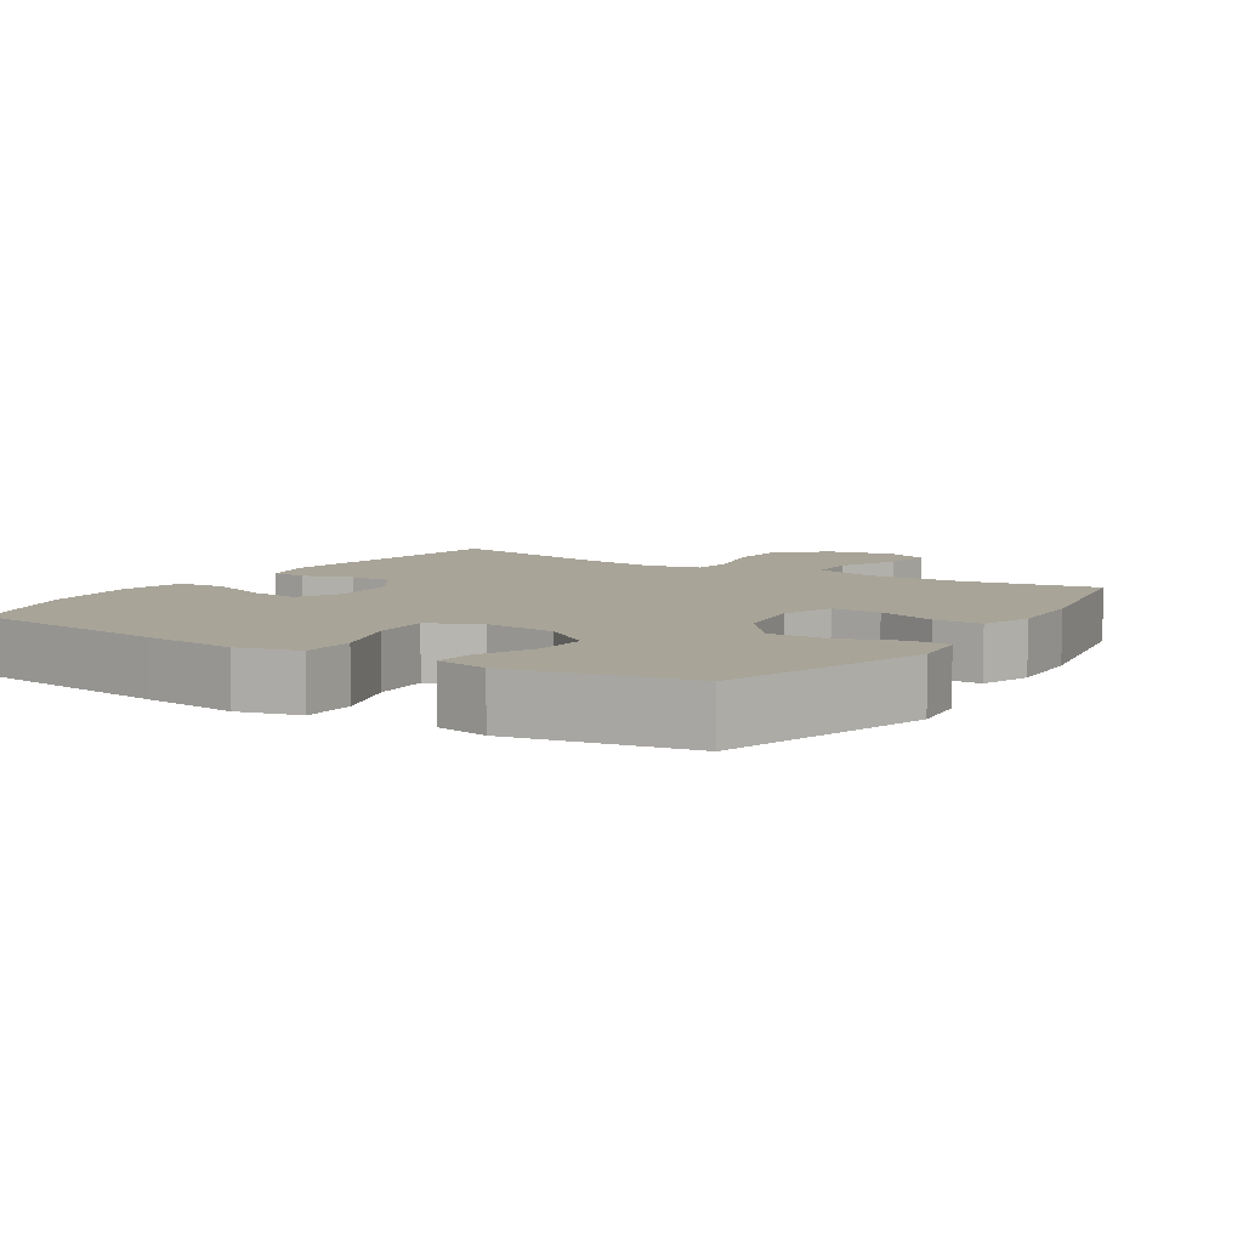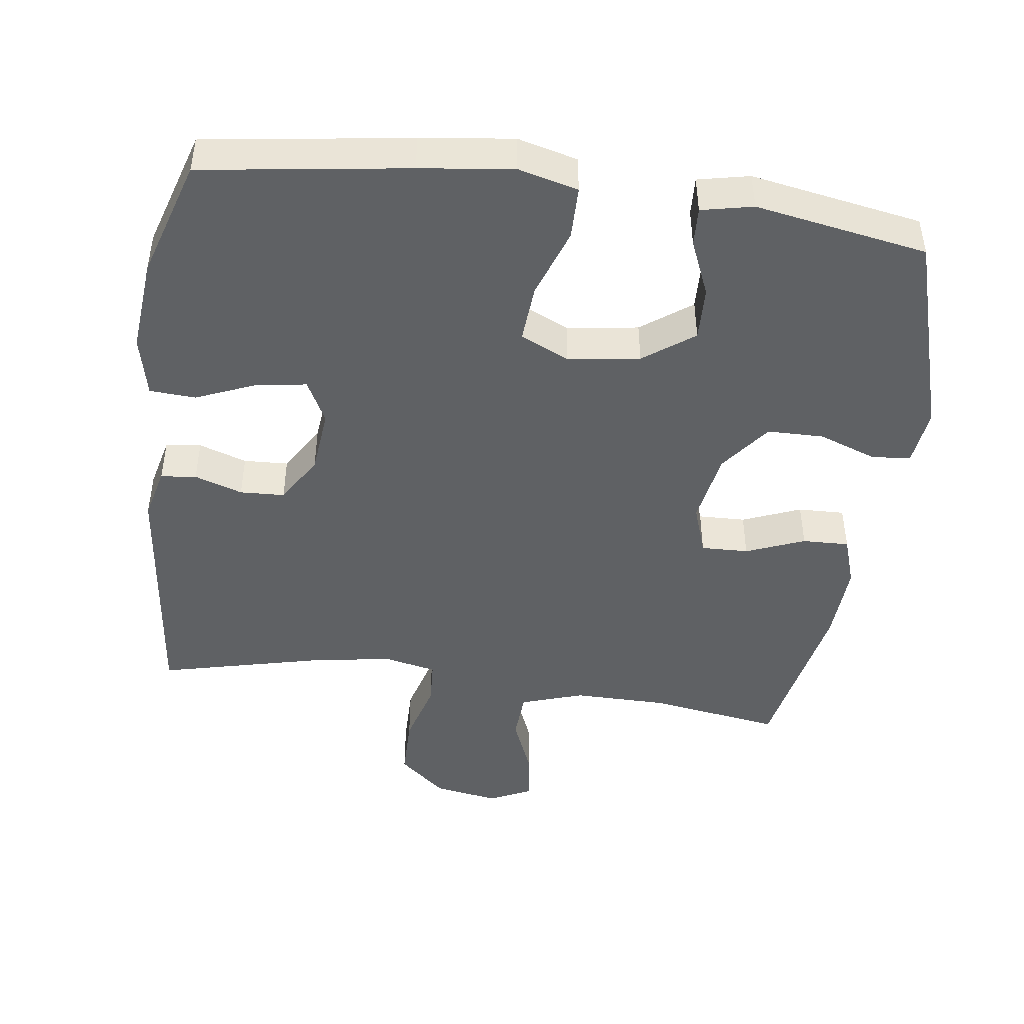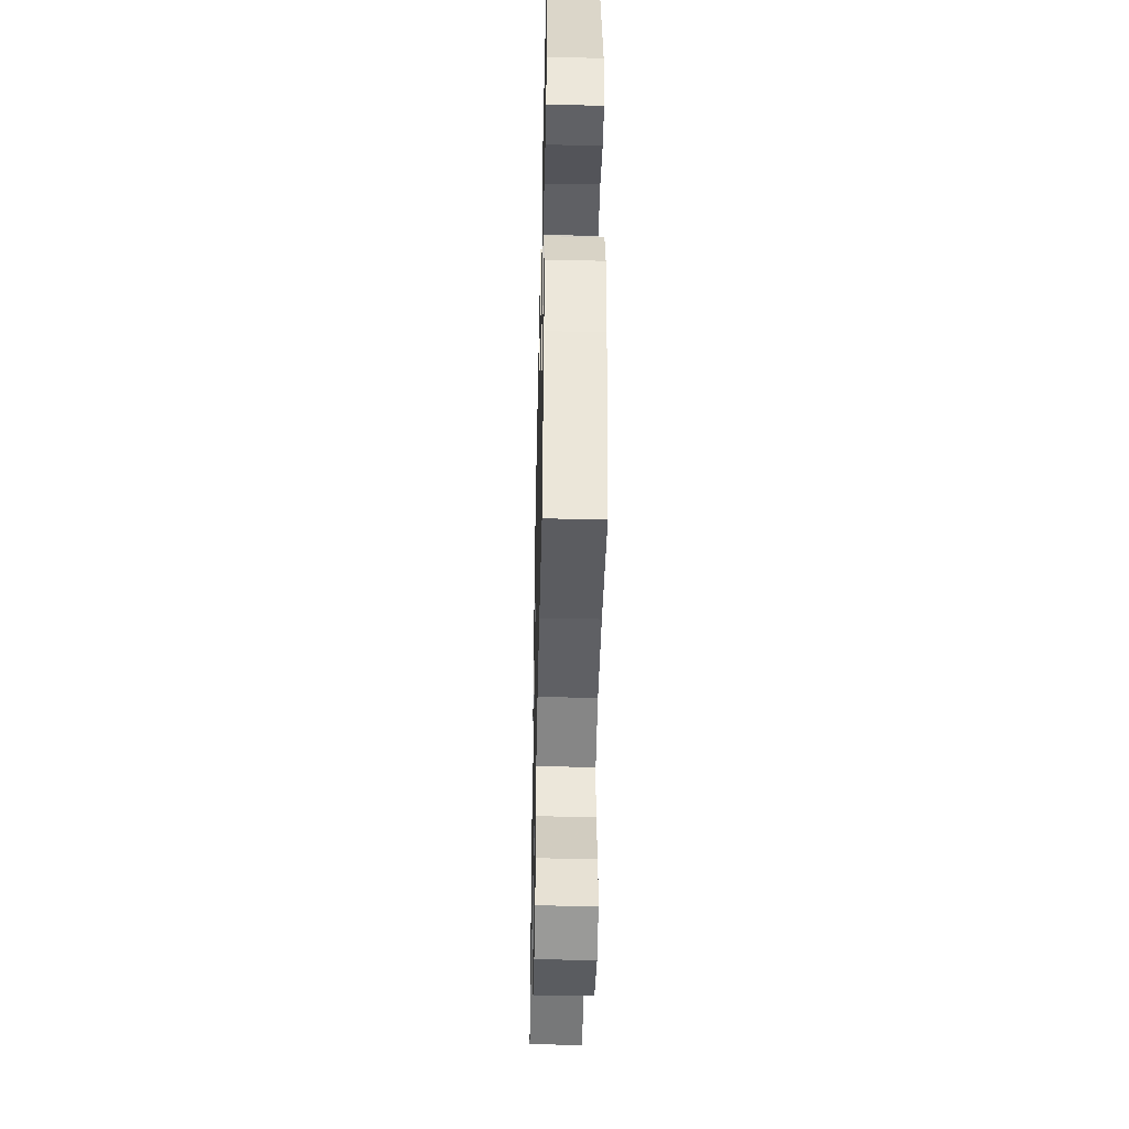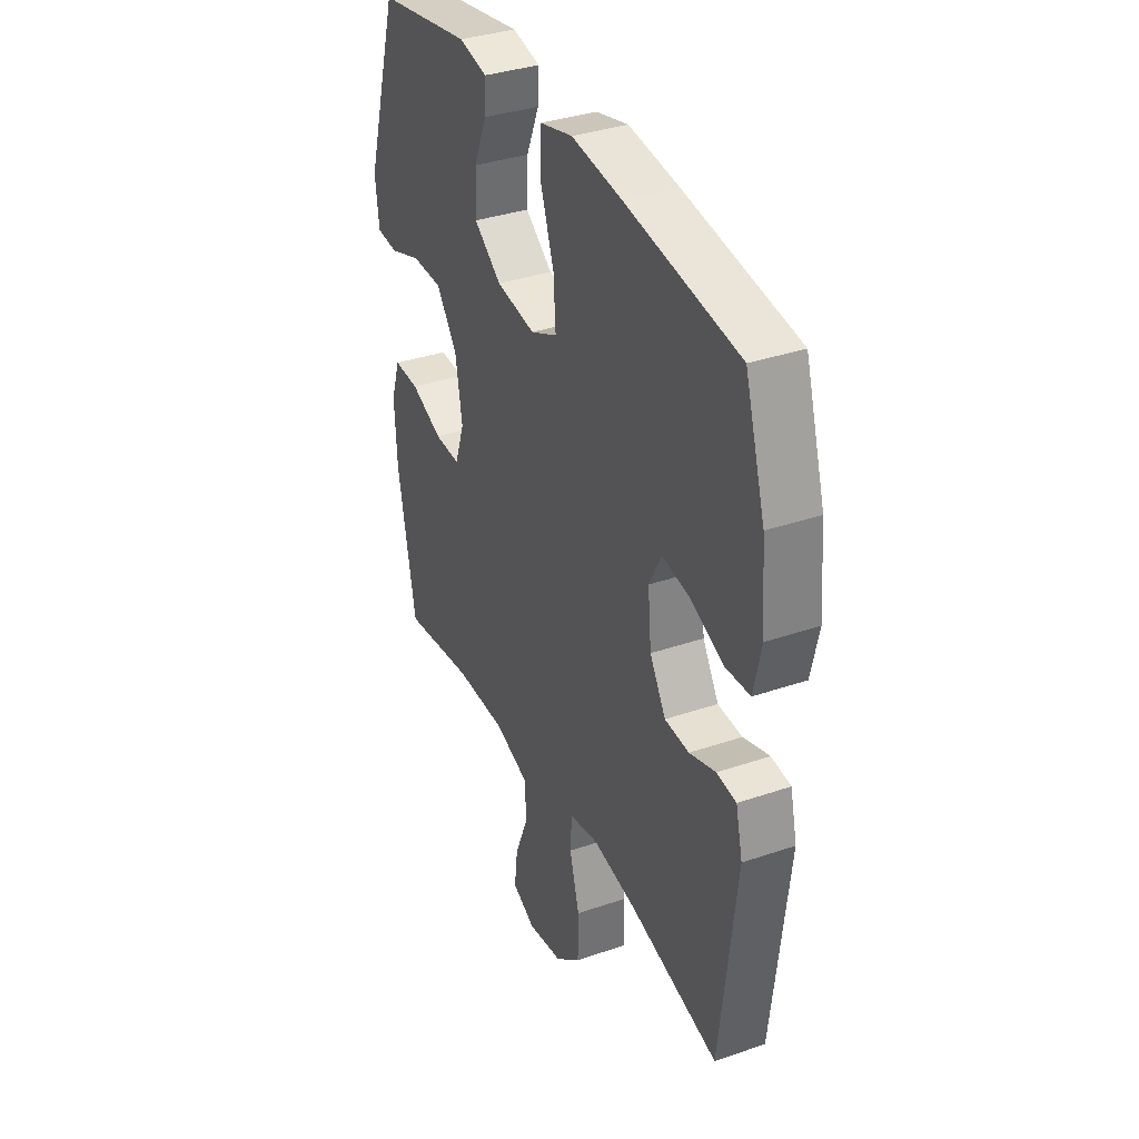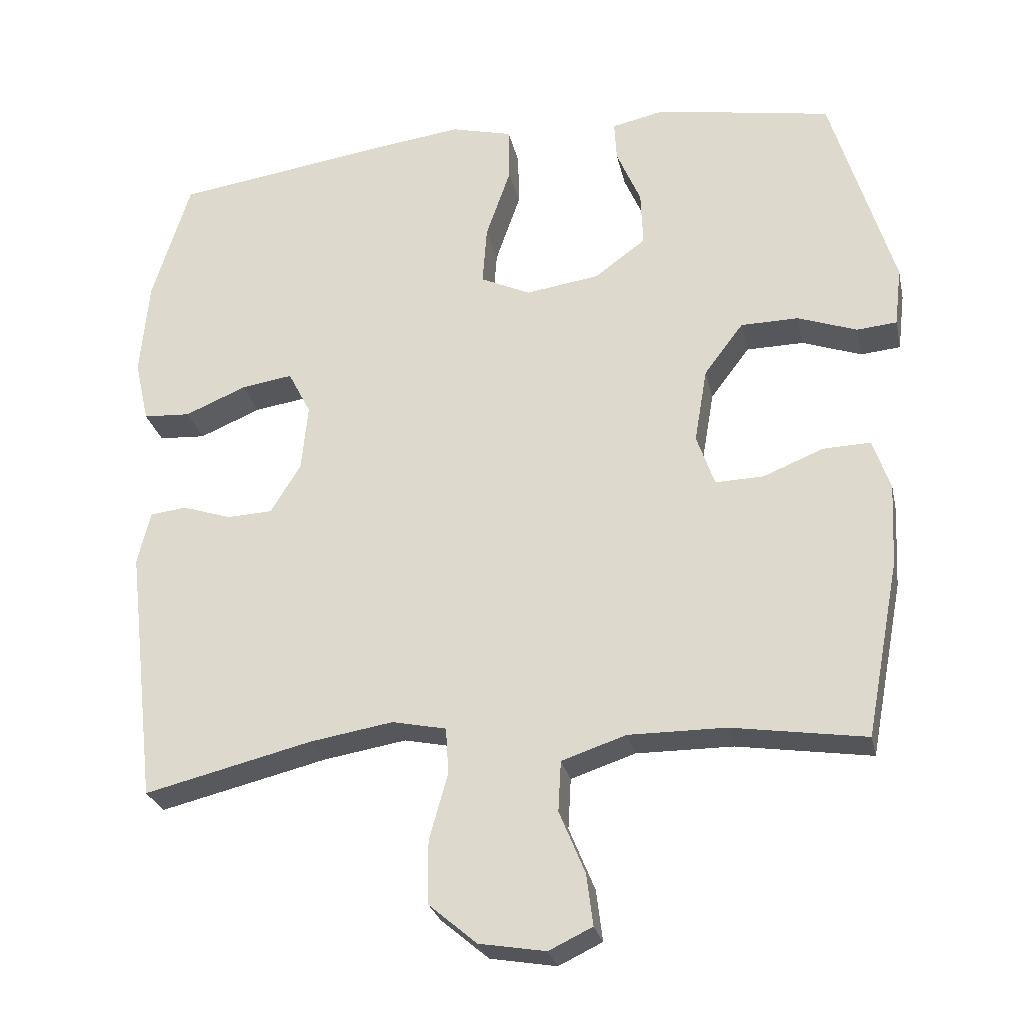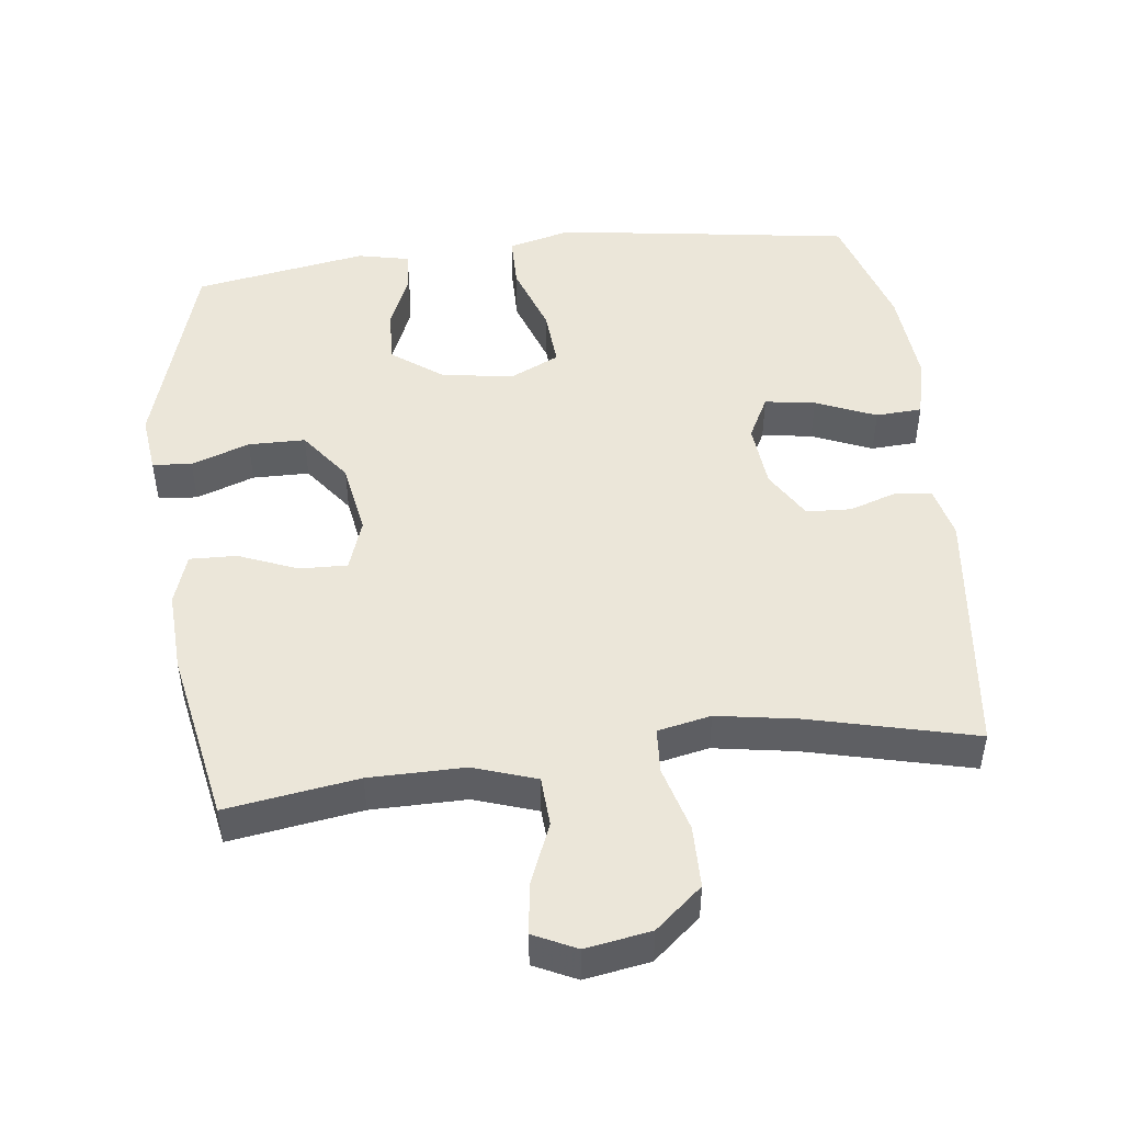
<metadata>
{"format":"obj","ext":"obj","renderer":"f3d","projection":"perspective","resolution":1024,"background":"white","views":[{"elev":7.0,"azim":32.2,"up":"+Y"},{"elev":-45.9,"azim":-7.8,"up":"+Y"},{"elev":-43.7,"azim":88.7,"up":"+Z"},{"elev":35.6,"azim":-114.3,"up":"+Z"},{"elev":-27.0,"azim":12.2,"up":"+Z"},{"elev":48.3,"azim":173.2,"up":"+Y"}]}
</metadata>
<code>
v 0.5 0.07 0.5
v 0.588 0.07 0.207
v 0.578 0.07 0.124
v 0.522 0.07 0.119
v 0.439 0.07 0.149
v 0.358 0.07 0.148
v 0.303 0.07 0.075
v 0.285 0.07 -0.03
v 0.31 0.07 -0.103
v 0.378 0.07 -0.101
v 0.462 0.07 -0.067
v 0.529 0.07 -0.065
v 0.553 0.07 -0.137
v 0.547 0.07 -0.253
v 0.5 0.07 -0.5
v 0.312 0.07 -0.471
v 0.176 0.07 -0.47
v 0.086 0.07 -0.5
v 0.082 0.07 -0.571
v 0.118 0.07 -0.659
v 0.127 0.07 -0.731
v 0.066 0.07 -0.76
v -0.027 0.07 -0.744
v -0.094 0.07 -0.687
v -0.095 0.07 -0.598
v -0.069 0.07 -0.505
v -0.073 0.07 -0.44
v -0.149 0.07 -0.424
v -0.265 0.07 -0.443
v -0.5 0.07 -0.5
v -0.542 0.07 -0.139
v -0.524 0.07 -0.064
v -0.473 0.07 -0.058
v -0.404 0.07 -0.081
v -0.34 0.07 -0.078
v -0.298 0.07 -0.009
v -0.289 0.07 0.085
v -0.321 0.07 0.147
v -0.393 0.07 0.136
v -0.479 0.07 0.1
v -0.545 0.07 0.104
v -0.565 0.07 0.192
v -0.553 0.07 0.328
v -0.5 0.07 0.5
v -0.205 0.07 0.543
v -0.072 0.07 0.56
v 0.014 0.07 0.538
v 0.015 0.07 0.462
v -0.02 0.07 0.361
v -0.026 0.07 0.278
v 0.044 0.07 0.245
v 0.147 0.07 0.26
v 0.219 0.07 0.313
v 0.216 0.07 0.391
v 0.182 0.07 0.471
v 0.179 0.07 0.527
v 0.253 0.07 0.543
v 0.5 0 0.5
v 0.588 0 0.207
v 0.578 0 0.124
v 0.522 0 0.119
v 0.439 0 0.149
v 0.358 0 0.148
v 0.303 0 0.075
v 0.285 0 -0.03
v 0.31 0 -0.103
v 0.378 0 -0.101
v 0.462 0 -0.067
v 0.529 0 -0.065
v 0.553 0 -0.137
v 0.547 0 -0.253
v 0.5 0 -0.5
v 0.312 0 -0.471
v 0.176 0 -0.47
v 0.086 0 -0.5
v 0.082 0 -0.571
v 0.118 0 -0.659
v 0.127 0 -0.731
v 0.066 0 -0.76
v -0.027 0 -0.744
v -0.094 0 -0.687
v -0.095 0 -0.598
v -0.069 0 -0.505
v -0.073 0 -0.44
v -0.149 0 -0.424
v -0.265 0 -0.443
v -0.5 0 -0.5
v -0.542 0 -0.139
v -0.524 0 -0.064
v -0.473 0 -0.058
v -0.404 0 -0.081
v -0.34 0 -0.078
v -0.298 0 -0.009
v -0.289 0 0.085
v -0.321 0 0.147
v -0.393 0 0.136
v -0.479 0 0.1
v -0.545 0 0.104
v -0.565 0 0.192
v -0.553 0 0.328
v -0.5 0 0.5
v -0.205 0 0.543
v -0.072 0 0.56
v 0.014 0 0.538
v 0.015 0 0.462
v -0.02 0 0.361
v -0.026 0 0.278
v 0.044 0 0.245
v 0.147 0 0.26
v 0.219 0 0.313
v 0.216 0 0.391
v 0.182 0 0.471
v 0.179 0 0.527
v 0.253 0 0.543
f 54 55 56 57
f 53 54 57 1
f 52 53 1 2
f 51 52 2 3
f 46 47 48 49
f 46 49 50
f 45 46 50
f 44 45 50
f 43 44 50 51
f 39 40 41 42
f 38 39 42 43
f 31 32 33 34
f 29 30 31 34
f 28 29 34 35
f 27 28 35 36
f 23 24 25 26
f 23 26 27
f 22 23 27
f 19 20 21 22
f 18 19 22 27
f 17 18 27 36
f 13 14 15 16
f 10 11 12 13
f 9 10 13 16
f 8 9 16 17
f 3 4 5
f 43 51 3 5
f 38 43 5 6
f 37 38 6 7
f 17 36 37
f 7 8 17 37
f 114 113 112 111
f 58 114 111 110
f 59 58 110 109
f 60 59 109 108
f 106 105 104 103
f 107 106 103
f 107 103 102
f 107 102 101
f 108 107 101 100
f 99 98 97 96
f 100 99 96 95
f 91 90 89 88
f 91 88 87 86
f 92 91 86 85
f 93 92 85 84
f 83 82 81 80
f 84 83 80
f 84 80 79
f 79 78 77 76
f 84 79 76 75
f 93 84 75 74
f 73 72 71 70
f 70 69 68 67
f 73 70 67 66
f 74 73 66 65
f 62 61 60
f 62 60 108 100
f 63 62 100 95
f 64 63 95 94
f 94 93 74
f 94 74 65 64
f 1 58 59 2
f 2 59 60 3
f 3 60 61 4
f 4 61 62 5
f 5 62 63 6
f 6 63 64 7
f 7 64 65 8
f 8 65 66 9
f 9 66 67 10
f 10 67 68 11
f 11 68 69 12
f 12 69 70 13
f 13 70 71 14
f 14 71 72 15
f 15 72 73 16
f 16 73 74 17
f 17 74 75 18
f 18 75 76 19
f 19 76 77 20
f 20 77 78 21
f 21 78 79 22
f 22 79 80 23
f 23 80 81 24
f 24 81 82 25
f 25 82 83 26
f 26 83 84 27
f 27 84 85 28
f 28 85 86 29
f 29 86 87 30
f 30 87 88 31
f 31 88 89 32
f 32 89 90 33
f 33 90 91 34
f 34 91 92 35
f 35 92 93 36
f 36 93 94 37
f 37 94 95 38
f 38 95 96 39
f 39 96 97 40
f 40 97 98 41
f 41 98 99 42
f 42 99 100 43
f 43 100 101 44
f 44 101 102 45
f 45 102 103 46
f 46 103 104 47
f 47 104 105 48
f 48 105 106 49
f 49 106 107 50
f 50 107 108 51
f 51 108 109 52
f 52 109 110 53
f 53 110 111 54
f 54 111 112 55
f 55 112 113 56
f 56 113 114 57
f 57 114 58 1

</code>
